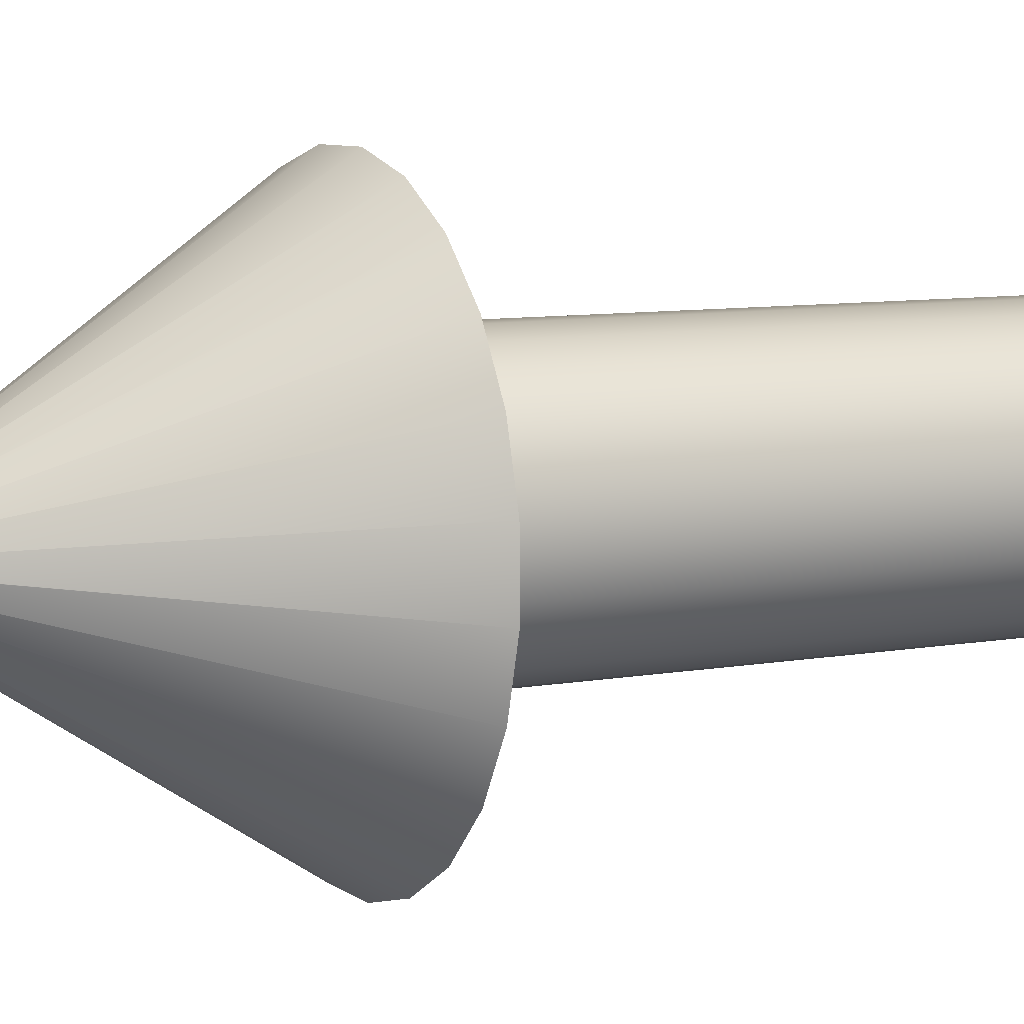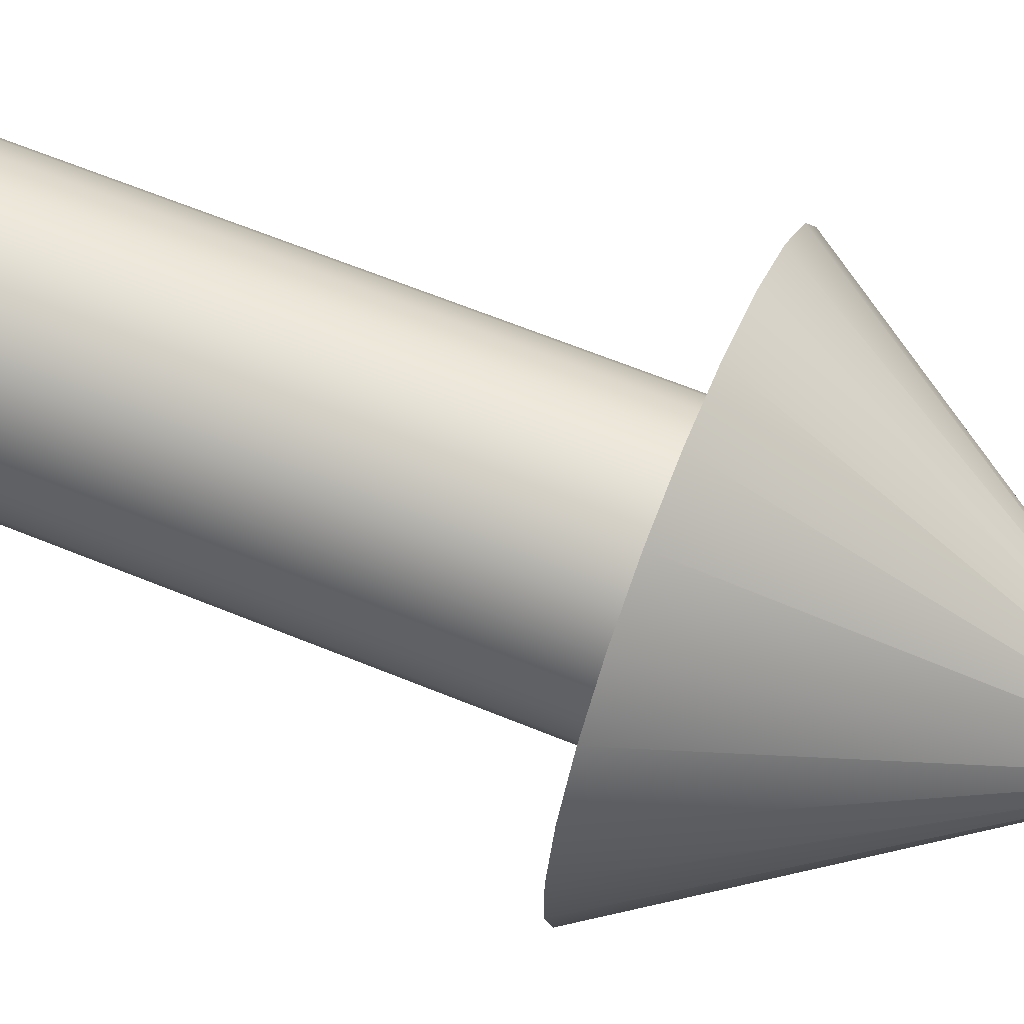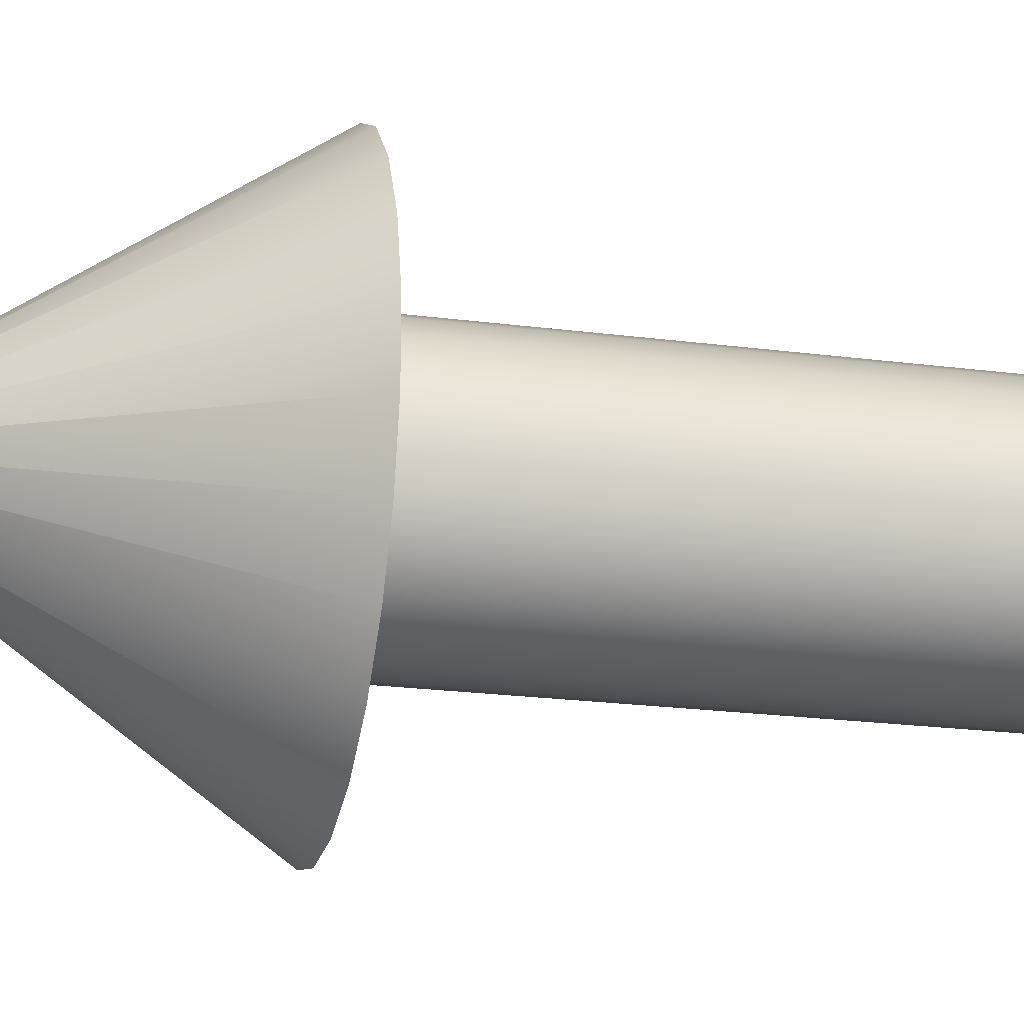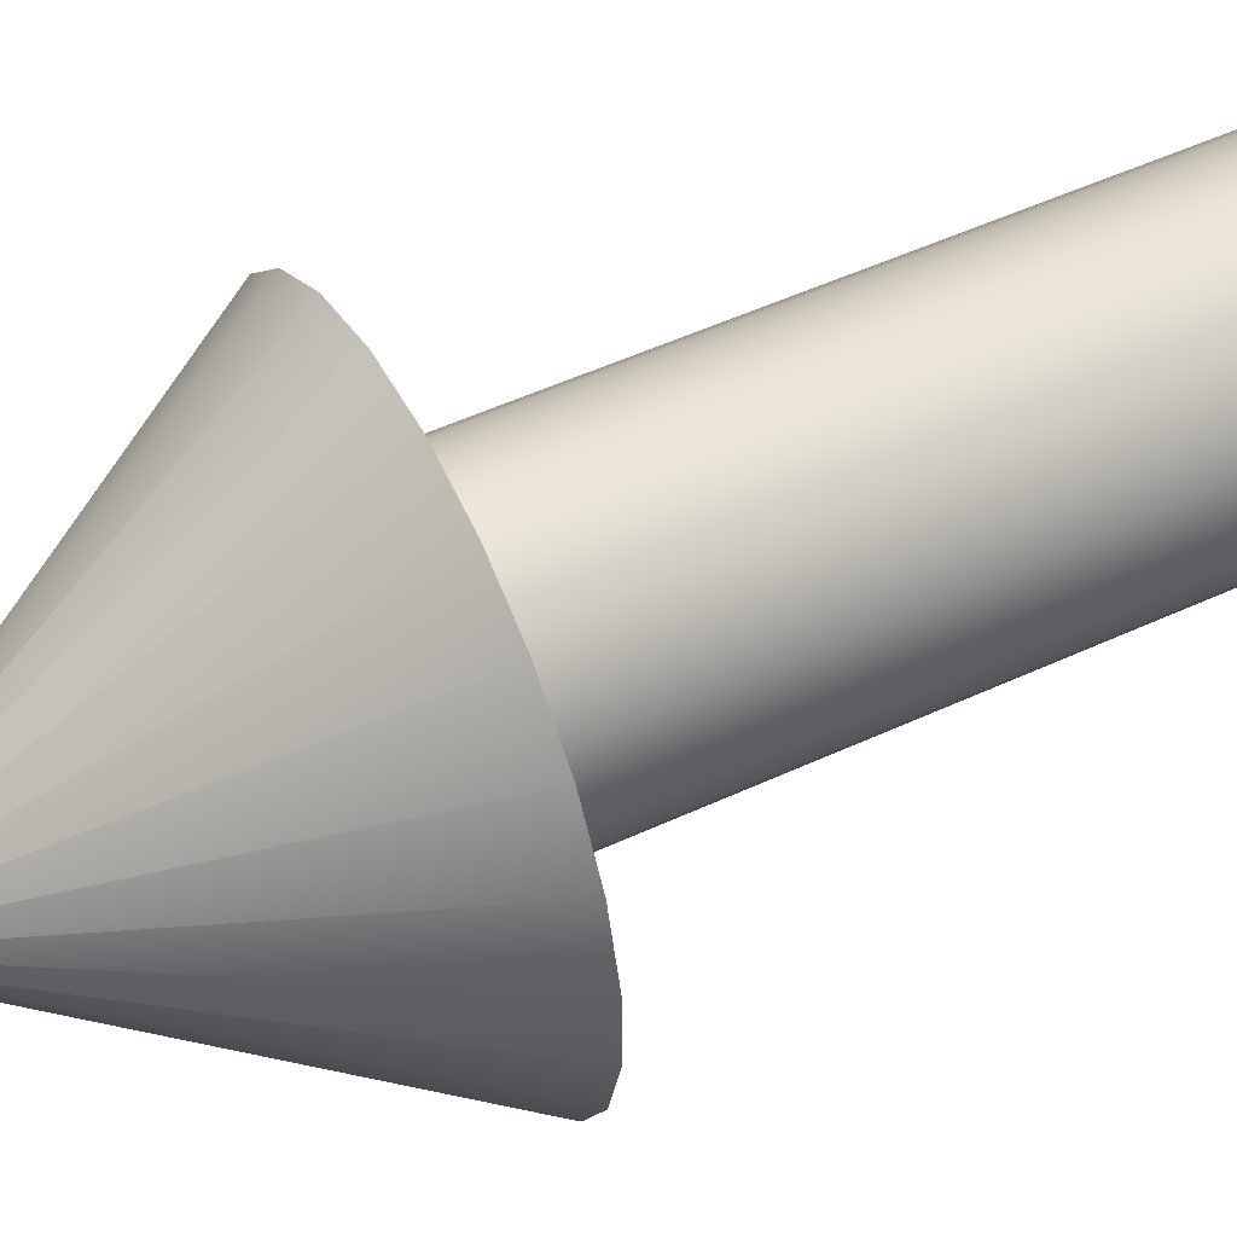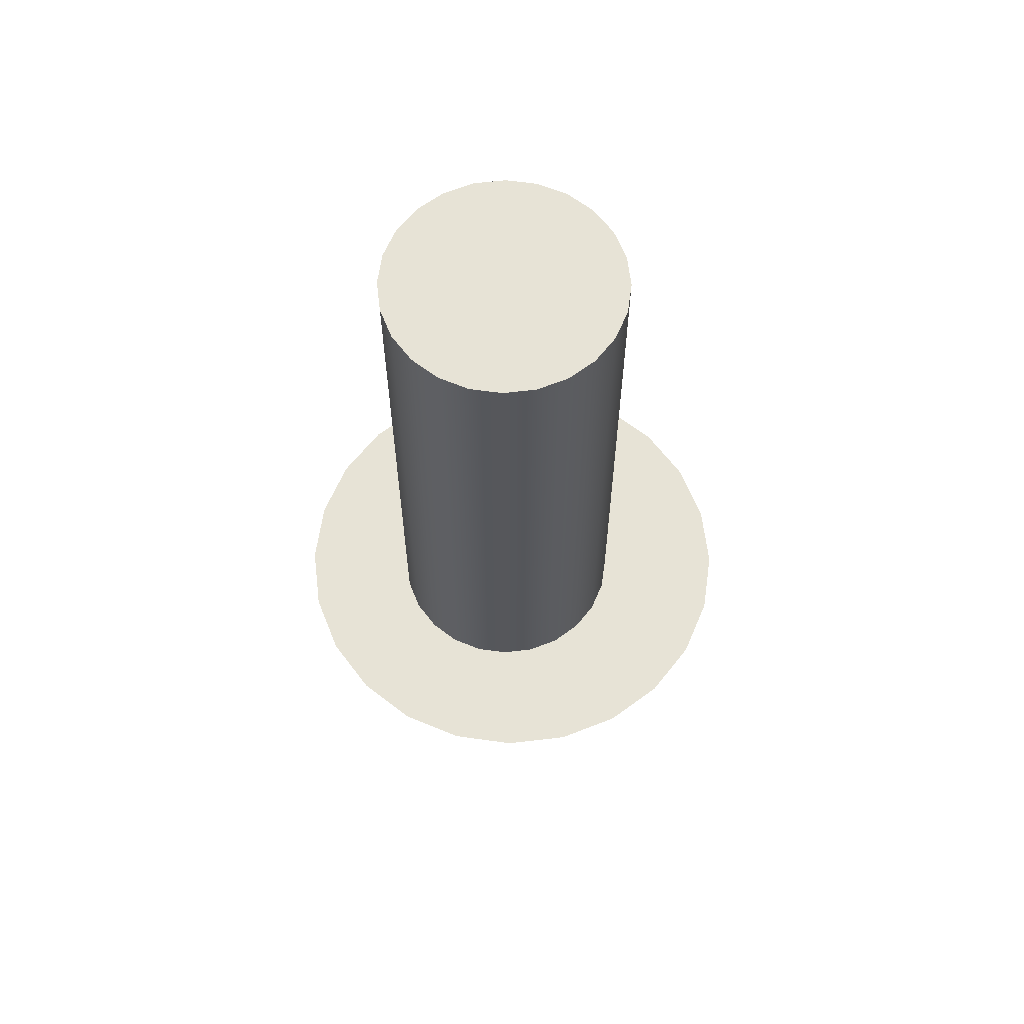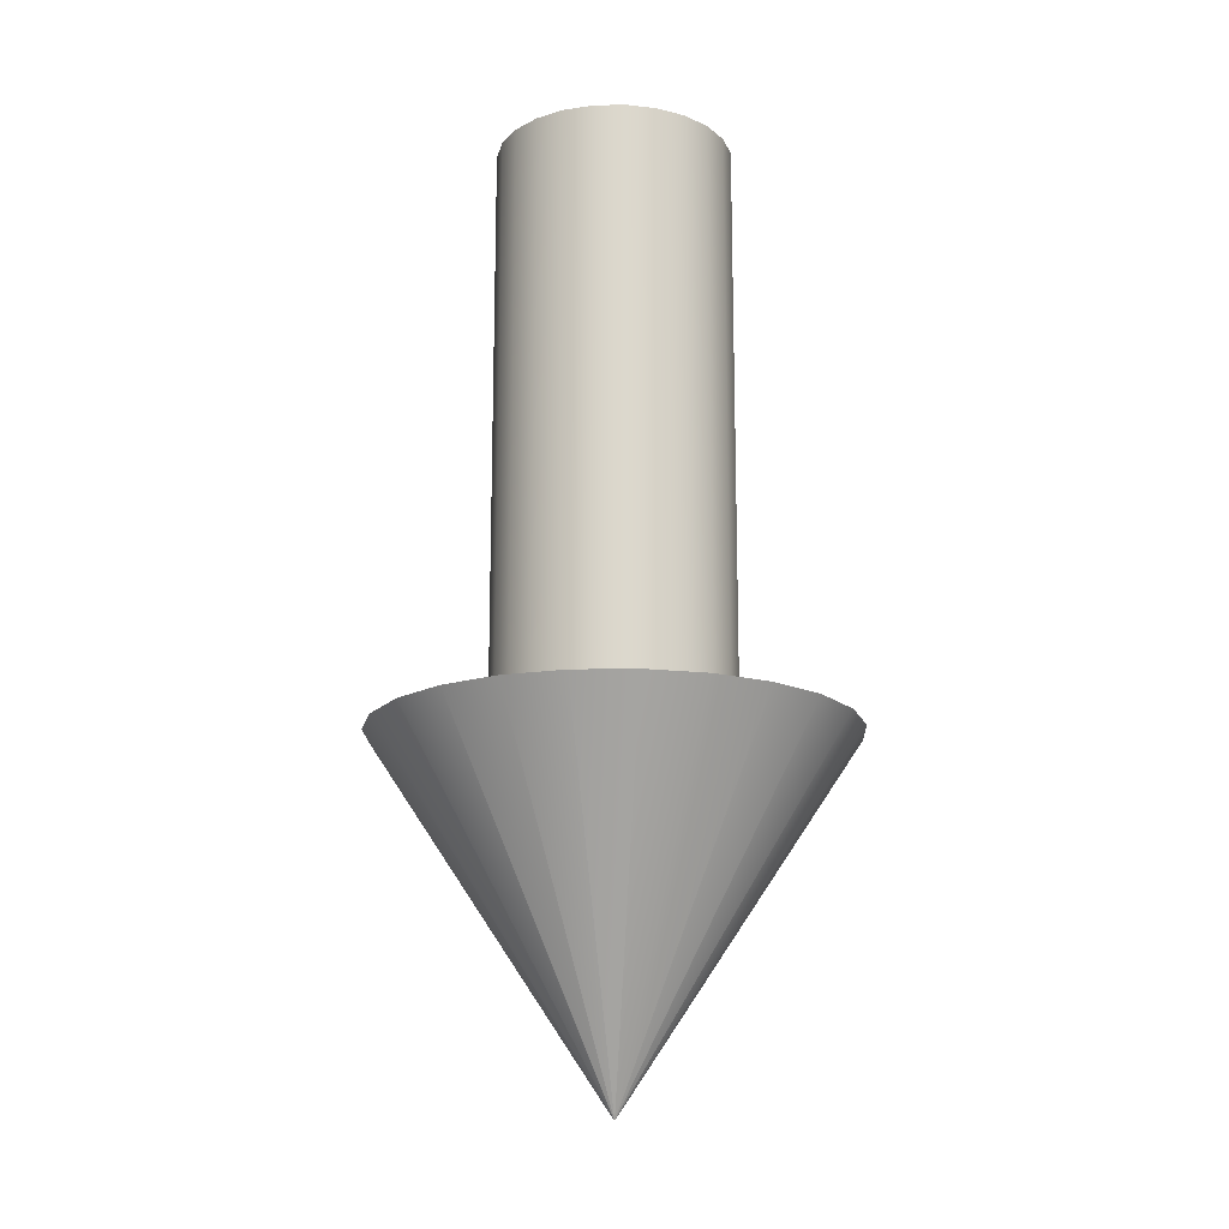
<metadata>
{"format":"obj","ext":"obj","renderer":"f3d","projection":"perspective","resolution":1024,"background":"white","views":[{"elev":8.0,"azim":62.3,"up":"+Z"},{"elev":63.9,"azim":-67.5,"up":"+Z"},{"elev":-22.1,"azim":77.2,"up":"+Z"},{"elev":50.4,"azim":62.9,"up":"+Z"},{"elev":62.7,"azim":-7.2,"up":"+Y"},{"elev":-16.7,"azim":-58.2,"up":"+Y"}]}
</metadata>
<code>
v  1.891 2.354 -0.06328
v  1.838 2.354 -0.4741
v  1.837 2.354 -0.2652
v  1.893 2.354 -0.6756
v  1.994 2.354 0.118
v  1.998 2.354 -0.856
v  2.141 2.354 0.2663
v  2.147 2.354 -1.003
v  2.322 2.354 0.3714
v  2.328 2.354 -1.107
v  2.523 2.354 0.4263
v  2.53 2.354 -1.16
v  2.732 2.354 0.4271
v  2.739 2.354 -1.159
v  2.934 2.354 0.3739
v  2.94 2.354 -1.104
v  3.115 2.354 0.2702
v  3.121 2.354 -0.9992
v  3.264 2.354 0.1231
v  3.268 2.354 -0.8509
v  3.369 2.354 -0.05736
v  3.371 2.354 -0.6696
v  3.424 2.354 -0.2589
v  3.425 2.354 -0.4677
v  2.53 6.354 -1.16
v  2.739 6.354 -1.159
v  2.328 6.354 -1.107
v  1.891 6.354 -0.06328
v  1.838 6.354 -0.4741
v  1.837 6.354 -0.2652
v  1.893 6.354 -0.6756
v  1.994 6.354 0.118
v  1.998 6.354 -0.856
v  2.141 6.354 0.2663
v  2.147 6.354 -1.003
v  2.322 6.354 0.3714
v  2.523 6.354 0.4263
v  2.732 6.354 0.4271
v  2.934 6.354 0.3739
v  2.94 6.354 -1.104
v  3.115 6.354 0.2702
v  3.121 6.354 -0.9992
v  3.264 6.354 0.1231
v  3.268 6.354 -0.8509
v  3.369 6.354 -0.05736
v  3.371 6.354 -0.6696
v  3.424 6.354 -0.2589
v  3.425 6.354 -0.4677
v  1.202 2.354 0.207
v  1.099 2.354 -0.6148
v  1.097 2.354 -0.1971
v  1.209 2.354 -1.018
v  1.409 2.354 0.5699
v  1.42 2.354 -1.378
v  1.703 2.354 0.8669
v  1.717 2.354 -1.672
v  2.063 2.354 1.078
v  2.466 2.354 1.188
v  2.884 2.354 1.191
v  3.288 2.354 1.085
v  3.651 2.354 0.878
v  2.08 2.354 -1.879
v  2.484 2.354 -1.984
v  2.902 2.354 -1.982
v  3.305 2.354 -1.872
v  3.665 2.354 -1.661
v  3.948 2.354 0.5844
v  3.959 2.354 -1.364
v  4.159 2.354 0.2239
v  4.166 2.354 -1.001
v  4.269 2.354 -0.179
v  4.272 2.354 -0.5966
v  2.689 -0.04562 -0.3962
v  2.689 -0.04562 -0.3974
v  2.688 -0.04562 -0.3986
v  2.688 -0.04562 -0.3996
v  2.687 -0.04562 -0.4005
v  2.686 -0.04562 -0.4011
v  2.685 -0.04562 -0.4014
v  2.684 -0.04562 -0.4014
v  2.682 -0.04562 -0.4011
v  2.681 -0.04562 -0.4005
v  2.681 -0.04562 -0.3997
v  2.68 -0.04562 -0.3986
v  2.68 -0.04562 -0.3975
v  2.68 -0.04562 -0.3963
v  2.68 -0.04562 -0.3951
v  2.68 -0.04562 -0.3941
v  2.681 -0.04562 -0.3933
v  2.682 -0.04562 -0.3927
v  2.684 -0.04562 -0.3923
v  2.685 -0.04562 -0.3923
v  2.686 -0.04562 -0.3926
v  2.687 -0.04562 -0.3932
v  2.688 -0.04562 -0.3941
v  2.688 -0.04562 -0.3951
g $ColladaAutoName$_0
f 1 2 3
f 2 1 4
f 4 1 5
f 4 5 6
f 6 5 7
f 6 7 8
f 8 7 9
f 8 9 10
f 10 9 11
f 10 11 12
f 12 11 13
f 12 13 14
f 14 13 15
f 14 15 16
f 16 15 17
f 16 17 18
f 18 17 19
f 18 19 20
f 20 19 21
f 20 21 22
f 22 21 23
f 22 23 24
g $ColladaAutoName$_0
f 25 14 12
f 14 25 26
f 27 12 10
f 12 27 25
f 28 29 30
f 29 28 31
f 31 28 32
f 31 32 33
f 33 32 34
f 33 34 35
f 35 34 36
f 35 36 27
f 27 36 37
f 27 37 25
f 25 37 38
f 25 38 26
f 26 38 39
f 26 39 40
f 40 39 41
f 40 41 42
f 42 41 43
f 42 43 44
f 44 43 45
f 44 45 46
f 46 45 47
f 46 47 48
f 26 16 14
f 16 26 40
f 35 10 8
f 10 35 27
f 33 8 6
f 8 33 35
f 33 4 31
f 4 33 6
f 31 2 29
f 2 31 4
f 29 3 30
f 3 29 2
f 30 1 28
f 1 30 3
f 28 5 32
f 5 28 1
f 32 7 34
f 7 32 5
f 36 7 9
f 7 36 34
f 37 9 11
f 9 37 36
f 38 11 13
f 11 38 37
f 39 13 15
f 13 39 38
f 41 15 17
f 15 41 39
f 43 17 19
f 17 43 41
f 21 43 19
f 43 21 45
f 23 45 21
f 45 23 47
f 24 47 23
f 47 24 48
f 22 48 24
f 48 22 46
f 20 46 22
f 46 20 44
f 18 44 20
f 44 18 42
f 40 18 16
f 18 40 42
g $ColladaAutoName$_0
f 49 50 51
f 50 49 52
f 52 49 53
f 52 53 54
f 54 53 55
f 54 55 56
f 56 55 3
f 3 55 57
f 3 57 1
f 1 57 5
f 5 57 7
f 7 57 58
f 7 58 9
f 9 58 11
f 11 58 59
f 11 59 13
f 13 59 15
f 15 59 60
f 15 60 17
f 17 60 19
f 19 60 21
f 21 60 61
f 21 61 23
f 23 61 24
f 56 2 62
f 2 56 3
f 62 2 4
f 62 4 6
f 62 6 8
f 62 8 63
f 63 8 10
f 63 10 12
f 63 12 64
f 64 12 14
f 64 14 16
f 64 16 65
f 65 16 18
f 65 18 20
f 65 20 22
f 65 22 66
f 66 22 24
f 66 24 61
f 66 61 67
f 66 67 68
f 68 67 69
f 68 69 70
f 70 69 71
f 70 71 72
f 73 72 71
f 72 73 74
f 75 72 74
f 72 75 70
f 76 70 75
f 70 76 68
f 77 68 76
f 68 77 66
f 65 77 78
f 77 65 66
f 64 78 79
f 78 64 65
f 63 79 80
f 79 63 64
f 62 80 81
f 80 62 63
f 56 81 82
f 81 56 62
f 54 82 83
f 82 54 56
f 52 83 84
f 83 52 54
f 50 84 85
f 84 50 52
f 50 86 51
f 86 50 85
f 51 87 49
f 87 51 86
f 49 88 53
f 88 49 87
f 53 89 55
f 89 53 88
f 57 89 90
f 89 57 55
f 58 90 91
f 90 58 57
f 59 91 92
f 91 59 58
f 60 92 93
f 92 60 59
f 61 93 94
f 93 61 60
f 67 94 95
f 94 67 61
f 95 69 67
f 69 95 96
f 96 71 69
f 71 96 73
g $ColladaAutoName$_0
f 85 87 86
f 87 85 84
f 87 84 88
f 88 84 83
f 88 83 89
f 89 83 82
f 89 82 90
f 90 82 81
f 90 81 91
f 91 81 80
f 91 80 92
f 92 80 79
f 92 79 93
f 93 79 78
f 93 78 94
f 94 78 77
f 94 77 95
f 95 77 76
f 95 76 96
f 96 76 75
f 96 75 73
f 73 75 74

</code>
